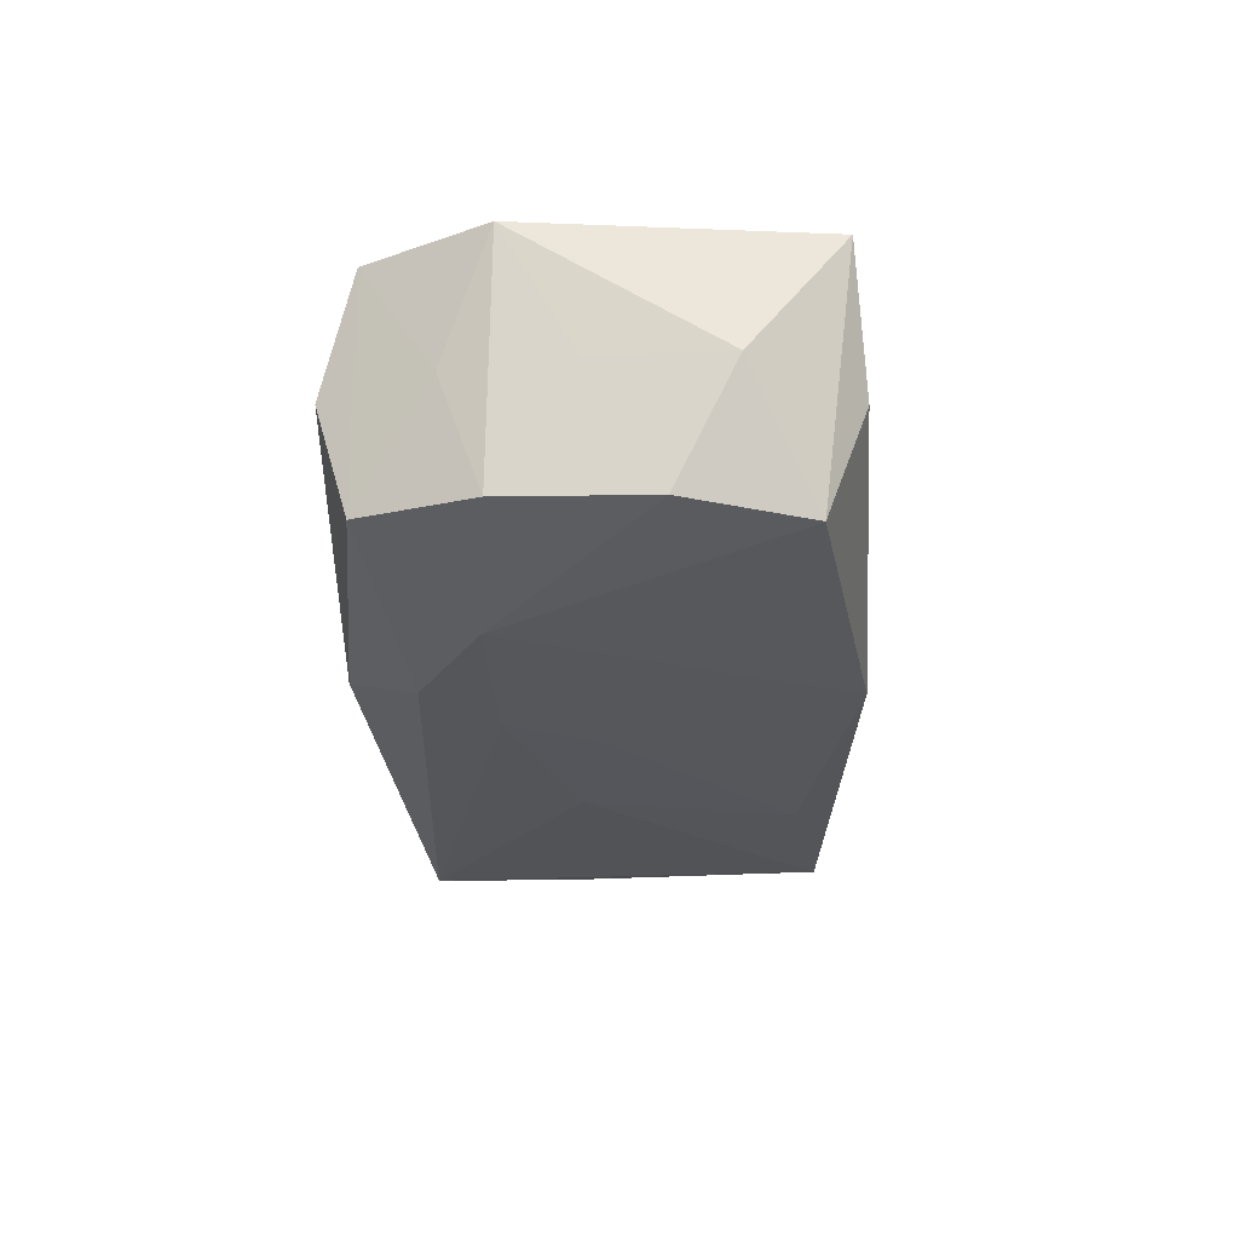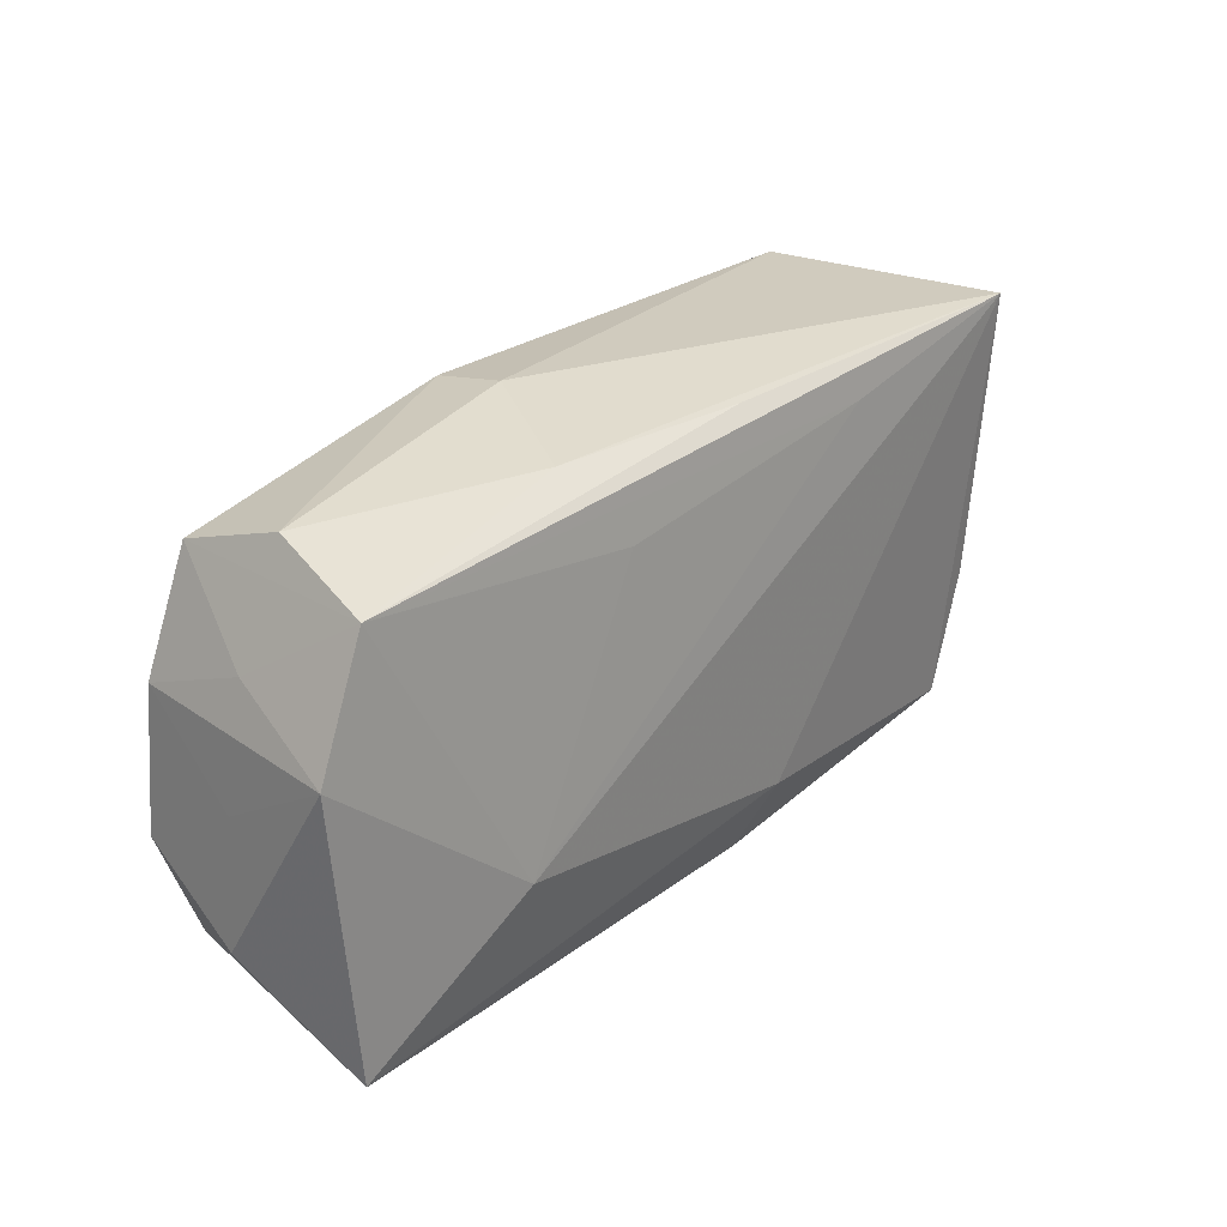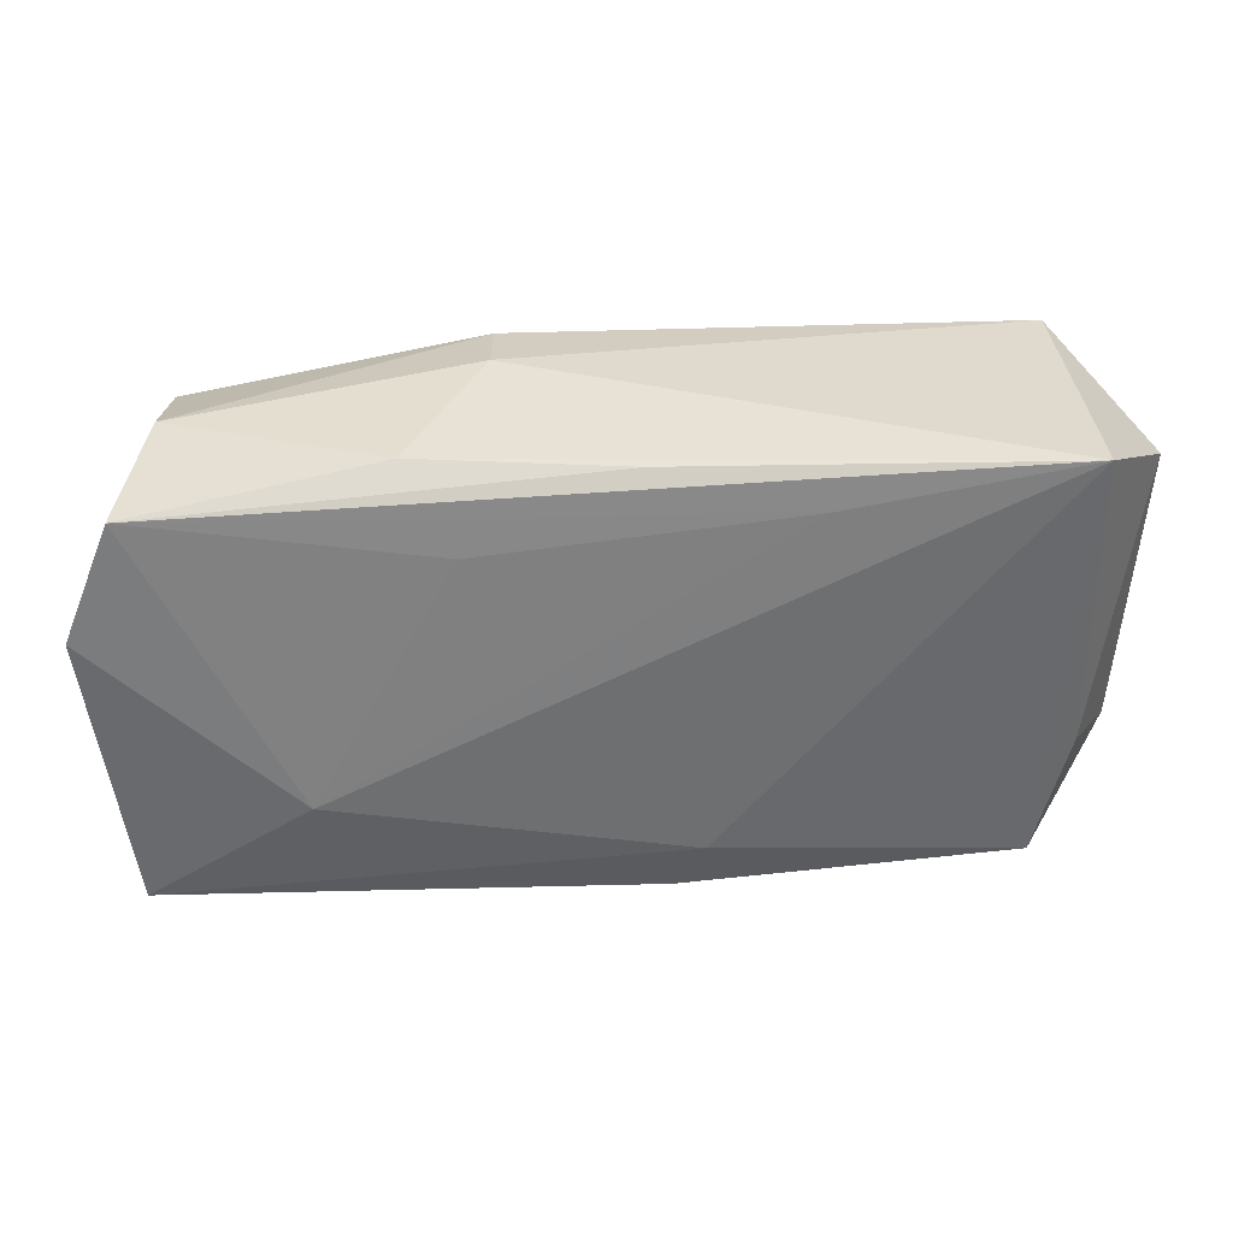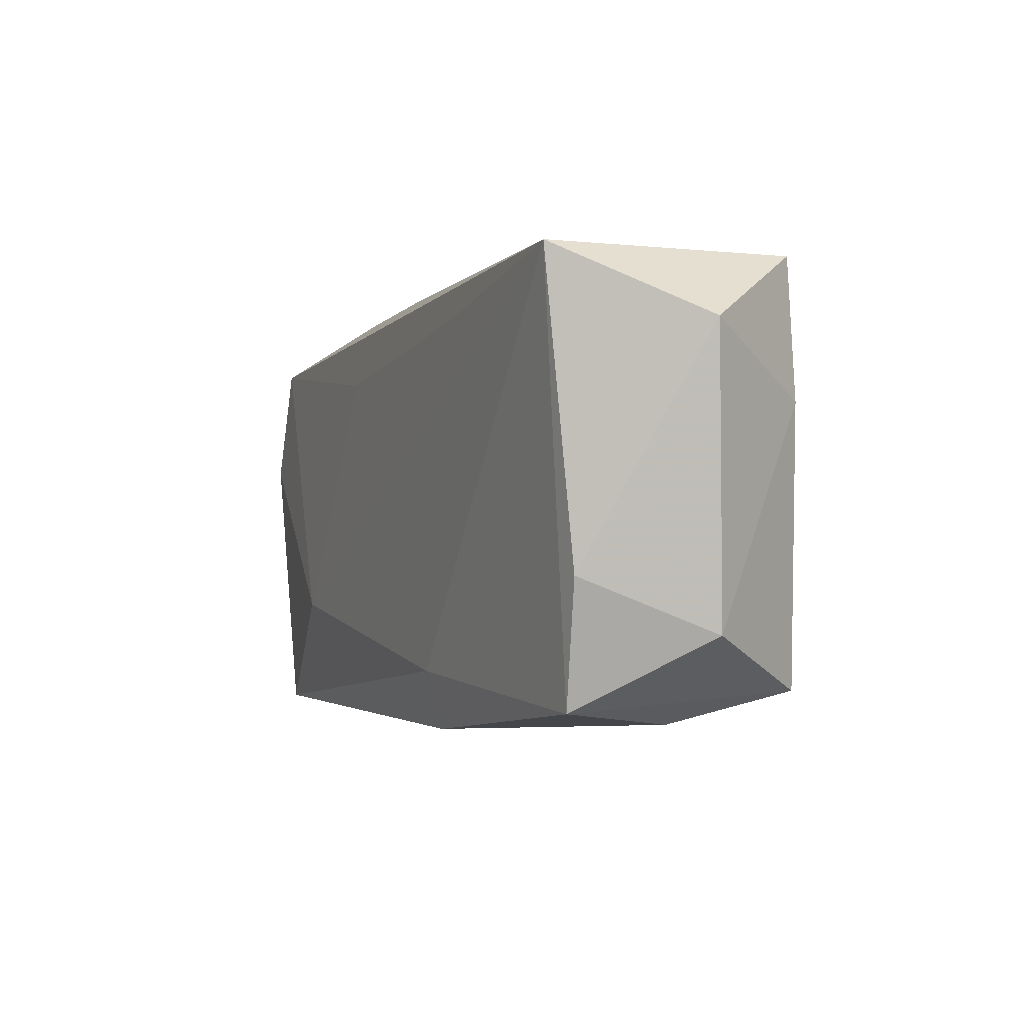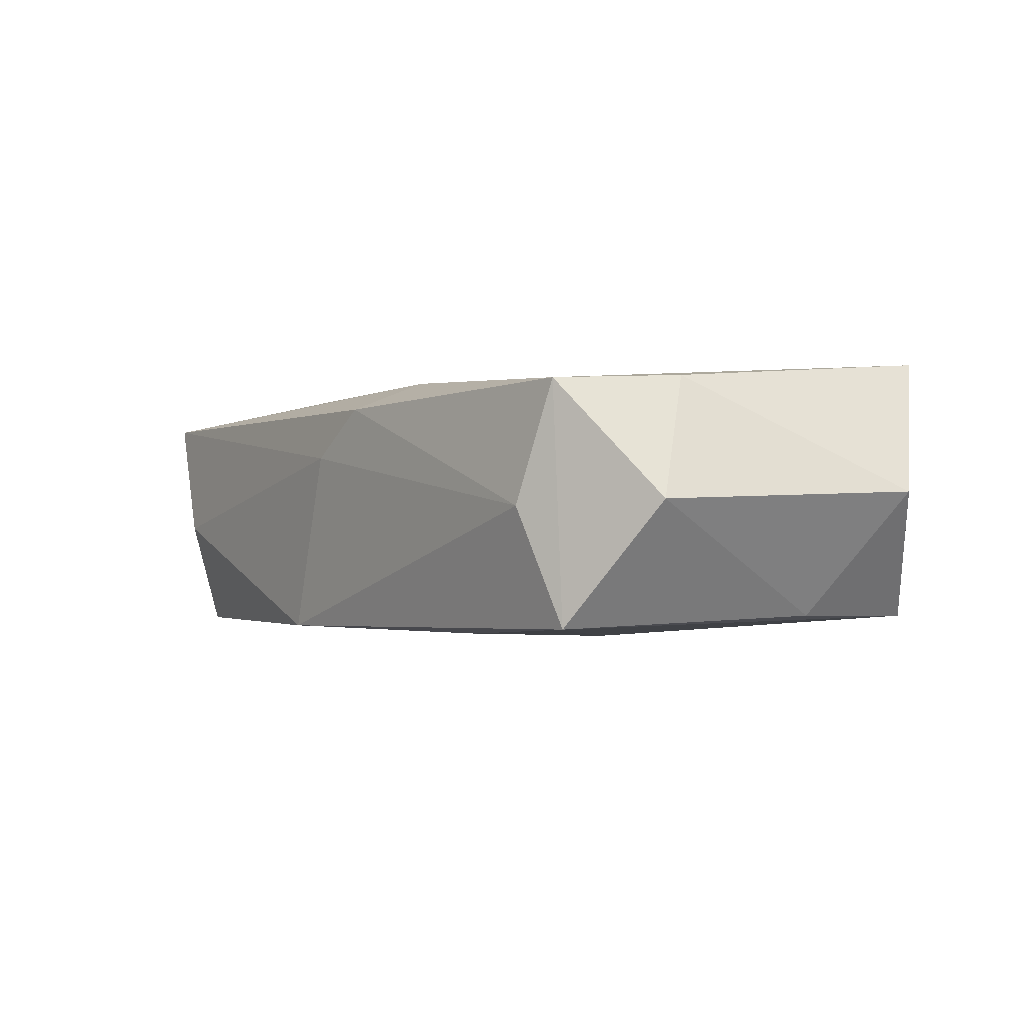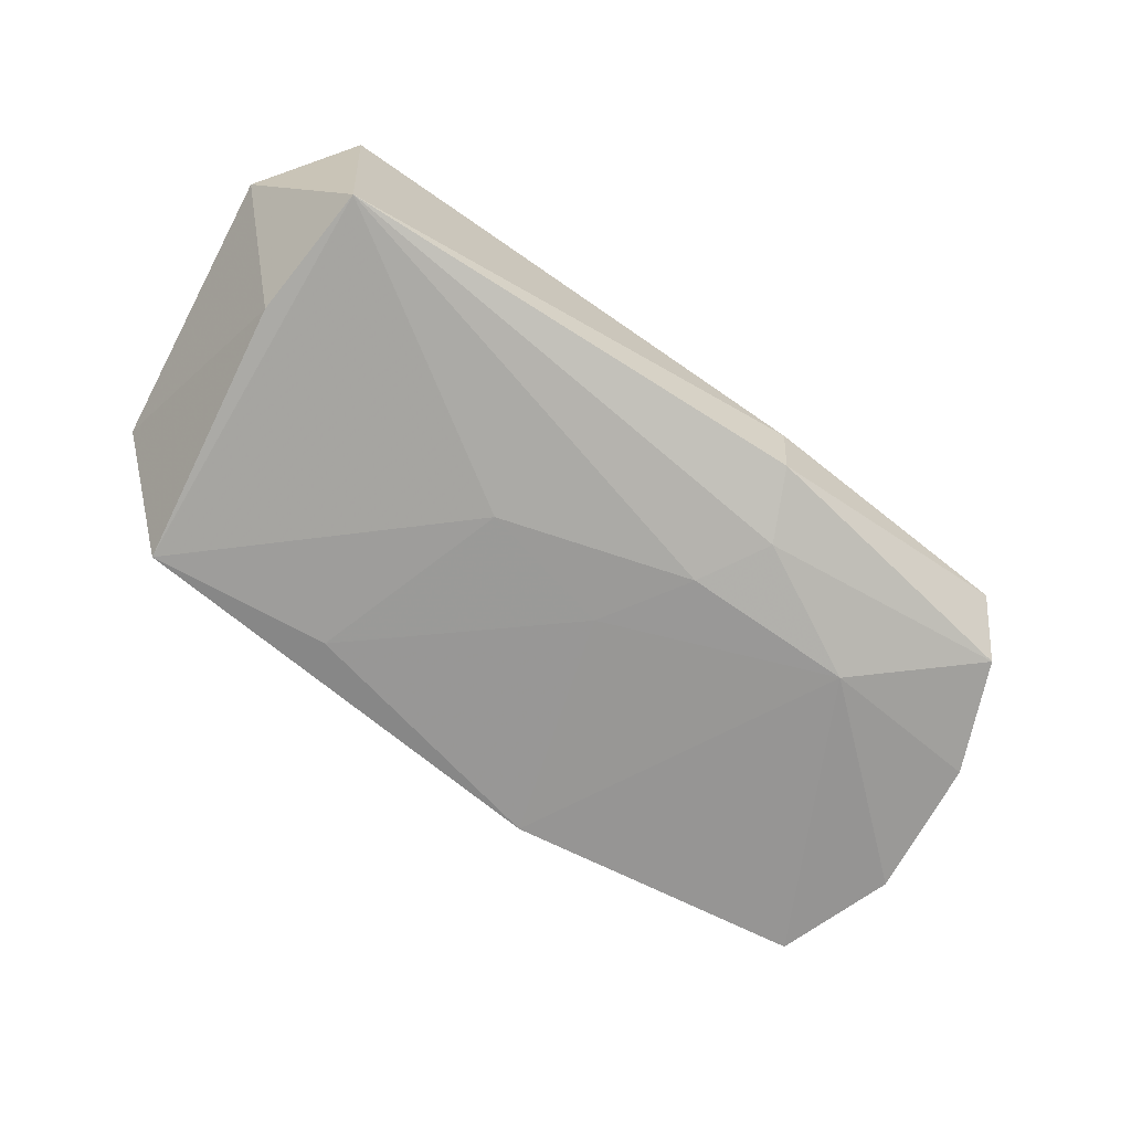
<metadata>
{"format":"obj","ext":"obj","renderer":"f3d","projection":"perspective","resolution":1024,"background":"white","views":[{"elev":-26.7,"azim":-83.4,"up":"+Z"},{"elev":23.6,"azim":-49.3,"up":"+Y"},{"elev":32.6,"azim":0.5,"up":"+Y"},{"elev":0.5,"azim":66.5,"up":"+Y"},{"elev":-2.3,"azim":59.3,"up":"+Z"},{"elev":-70.7,"azim":148.5,"up":"+Z"}]}
</metadata>
<code>
v -0.02921 -0.006308 -0.008373
v -0.02773 0.01086 0.008013
v 0.01244 0.0125 0.009333
v 0.0323 0.01141 0.0003754
v 0.002358 0.01456 0.007982
v -0.03098 0.002731 0.008019
v -0.006773 0.01525 -0.007284
v -0.00814 0.009163 0.008905
v -0.0003656 -0.01615 0.003534
v -0.00854 0.0106 -0.008981
v 0.02579 -0.0123 0.007221
v 0.0257 -0.01152 -0.008601
v 0.01308 -0.01071 -0.009141
v -0.005073 -0.01581 -0.008852
v -0.01149 0.01408 0.006214
v -0.01726 -0.007865 0.00953
v -0.03029 -0.0103 -0.0007302
v 0.03111 -0.007444 -0.0004929
v 0.006161 -0.01127 0.008719
v -0.02904 0.005961 1.896e-05
v -0.03009 -0.001881 -0.0003432
v 0.02784 -0.003864 0.007656
v 0.02615 0.01595 -0.007948
v -0.01731 0.005316 -0.009735
v -0.02585 -0.01406 -0.00855
v -0.005349 0.006078 -0.009793
v -0.001245 0.0002012 -0.009592
v 0.02341 -0.01358 -0.000788
v -0.02606 0.01318 0.000356
v 0.00804 0.002924 -0.009605
v -0.02839 -0.01624 0.007433
v 0.02735 0.00672 -0.007852
v -0.02472 -0.01664 -0.001012
v 0.02751 0.01595 0.00953
v -0.02633 0.01096 -0.00711
v -0.02896 0.00323 -0.007712
v -0.006707 0.01595 -0.00228
v 0.004211 -0.0156 0.006799
f 37 34 23
f 23 34 4
f 26 23 30
f 30 23 12
f 32 23 4
f 12 23 32
f 8 2 16
f 15 34 37
f 36 35 24
f 29 35 2
f 29 15 37
f 2 15 29
f 33 25 14
f 25 24 14
f 31 25 33
f 4 34 22
f 34 11 22
f 12 11 28
f 28 11 38
f 28 14 12
f 19 34 16
f 19 11 34
f 16 31 19
f 38 11 19
f 19 31 38
f 34 2 3
f 2 8 3
f 16 34 3
f 3 8 16
f 5 2 34
f 34 15 5
f 5 15 2
f 10 24 35
f 10 23 26
f 26 24 10
f 16 2 6
f 6 31 16
f 33 14 9
f 9 31 33
f 38 31 9
f 9 28 38
f 14 28 9
f 13 30 12
f 12 14 13
f 4 22 18
f 18 22 11
f 18 11 12
f 18 32 4
f 12 32 18
f 23 10 7
f 7 10 35
f 37 23 7
f 7 29 37
f 35 29 7
f 20 35 36
f 36 6 20
f 2 35 20
f 20 6 2
f 31 6 17
f 25 31 17
f 26 30 27
f 30 13 27
f 27 24 26
f 27 14 24
f 27 13 14
f 21 6 36
f 21 17 6
f 25 17 1
f 36 24 1
f 1 24 25
f 1 21 36
f 17 21 1

</code>
